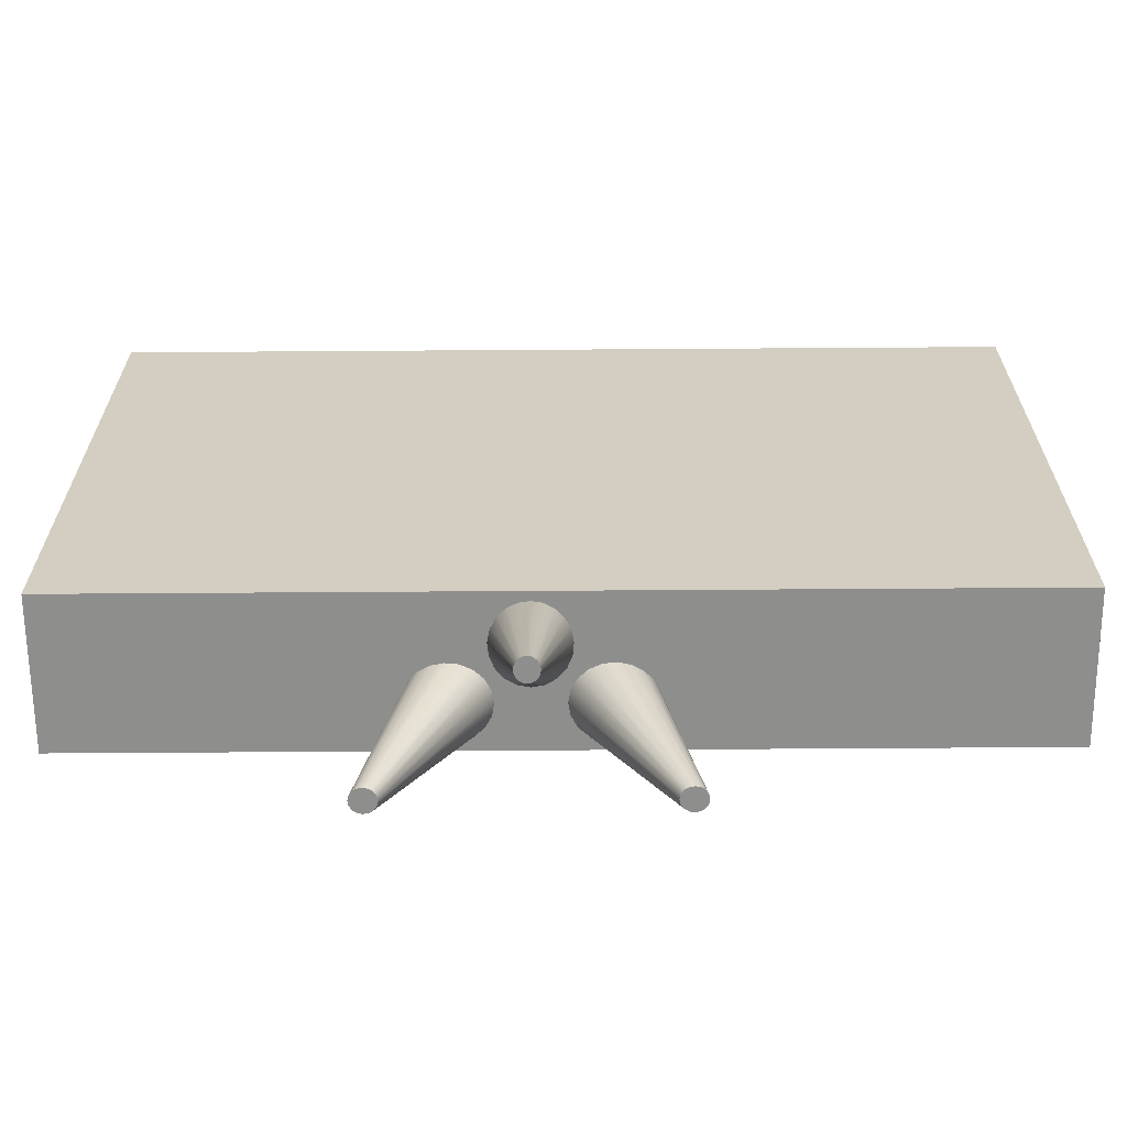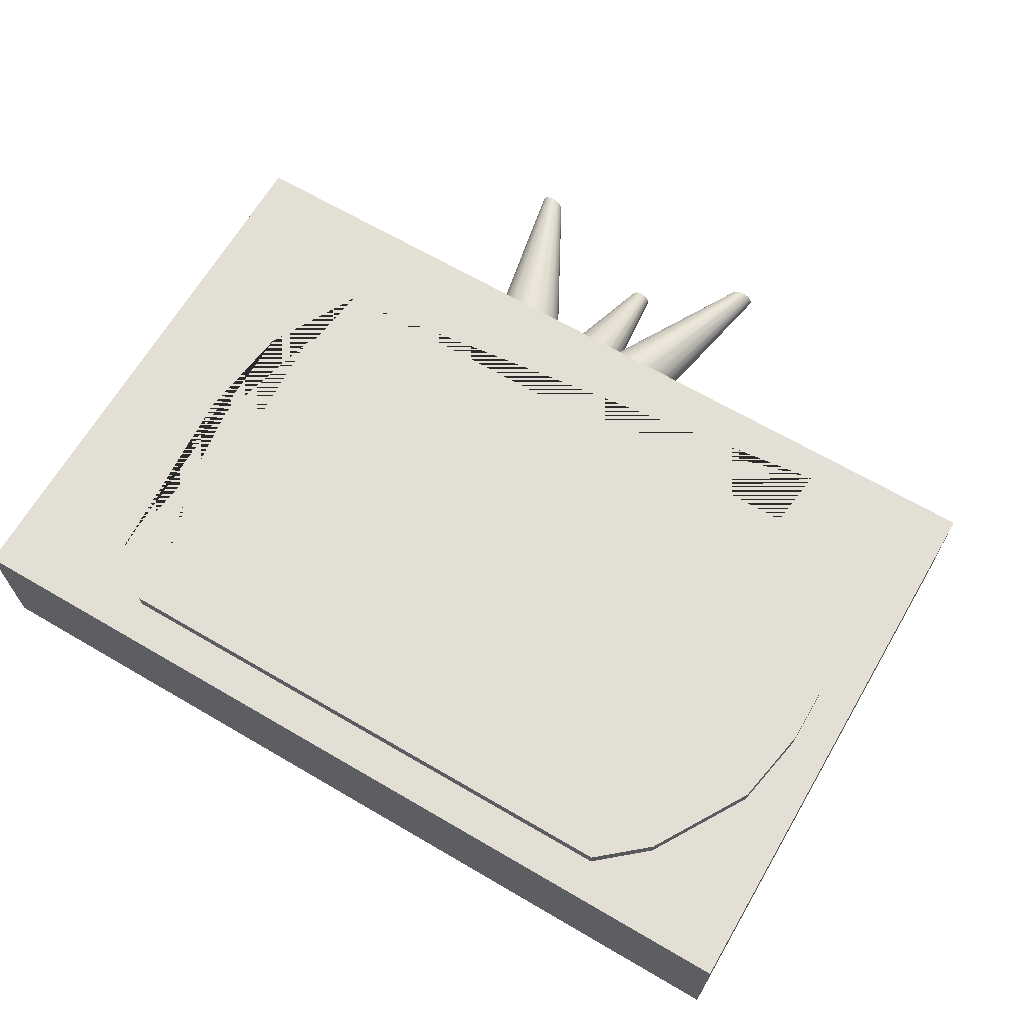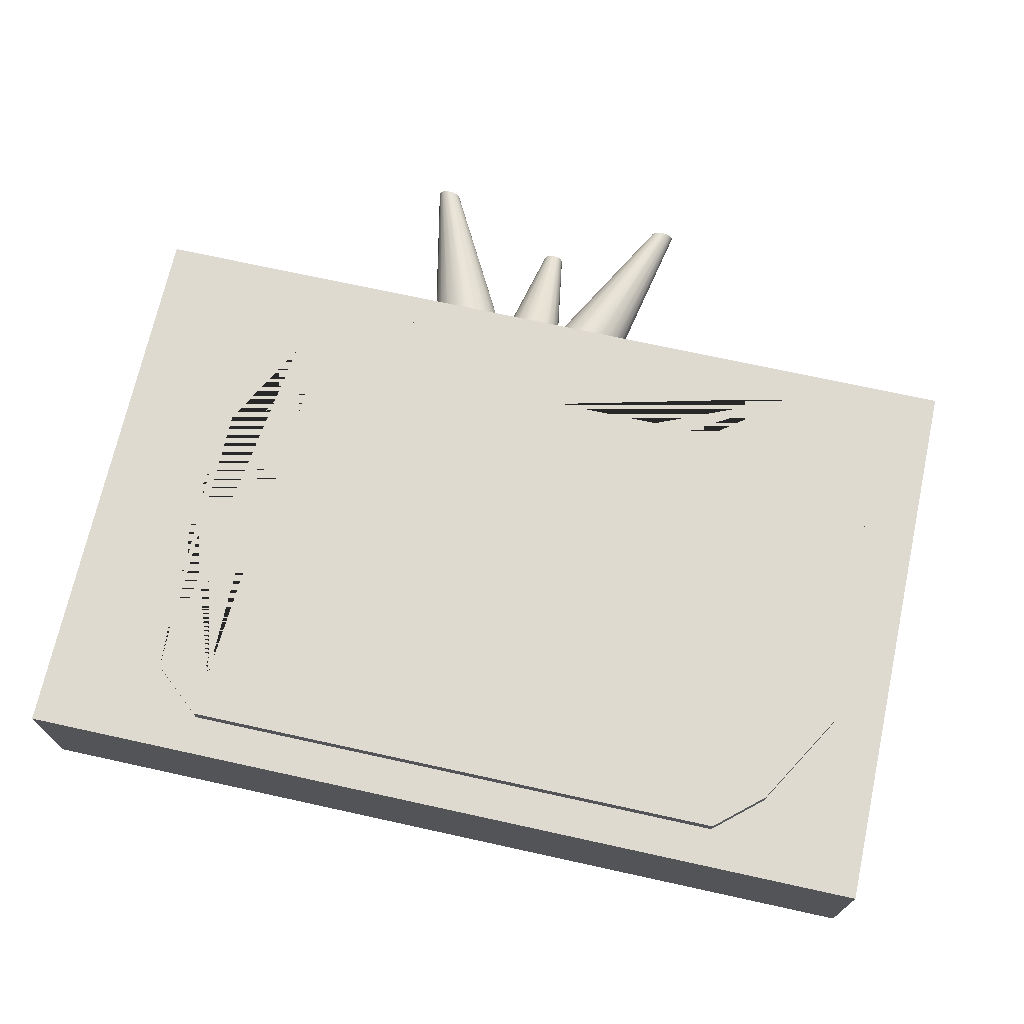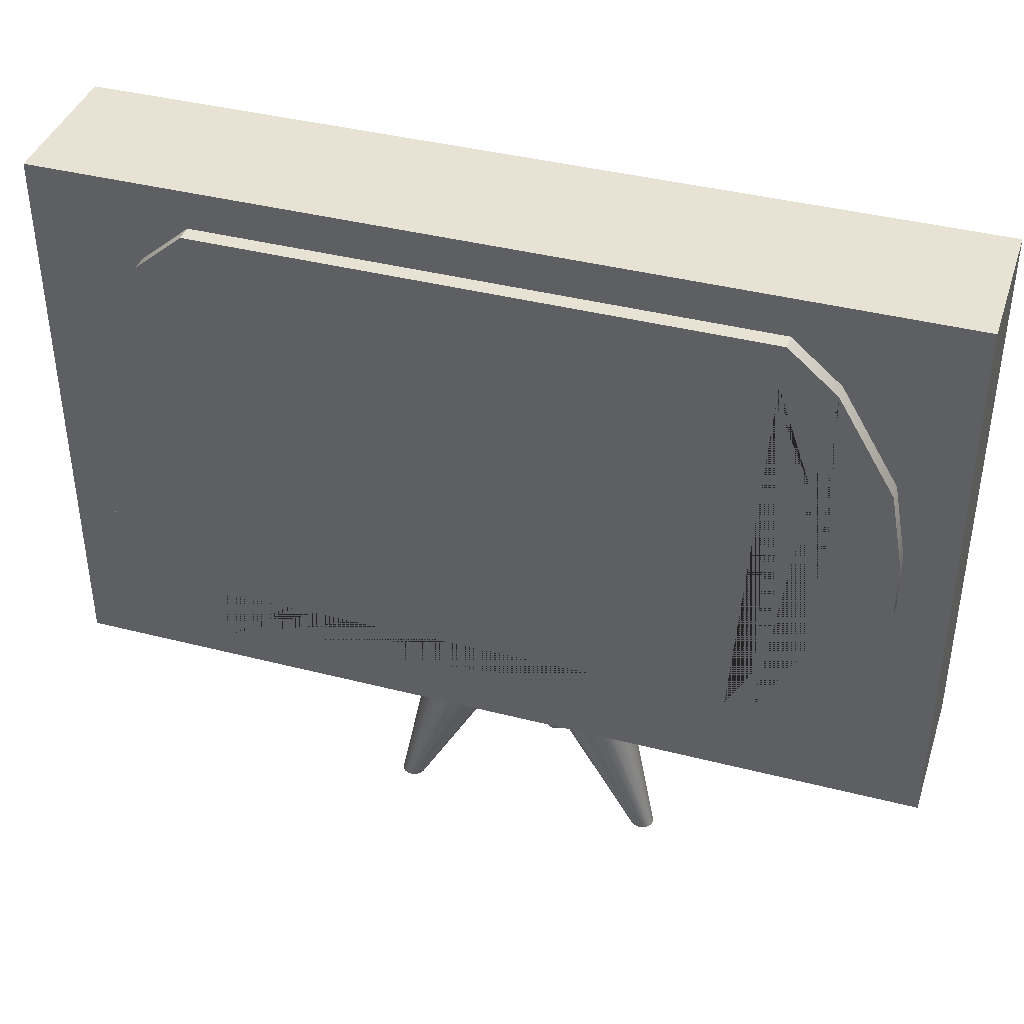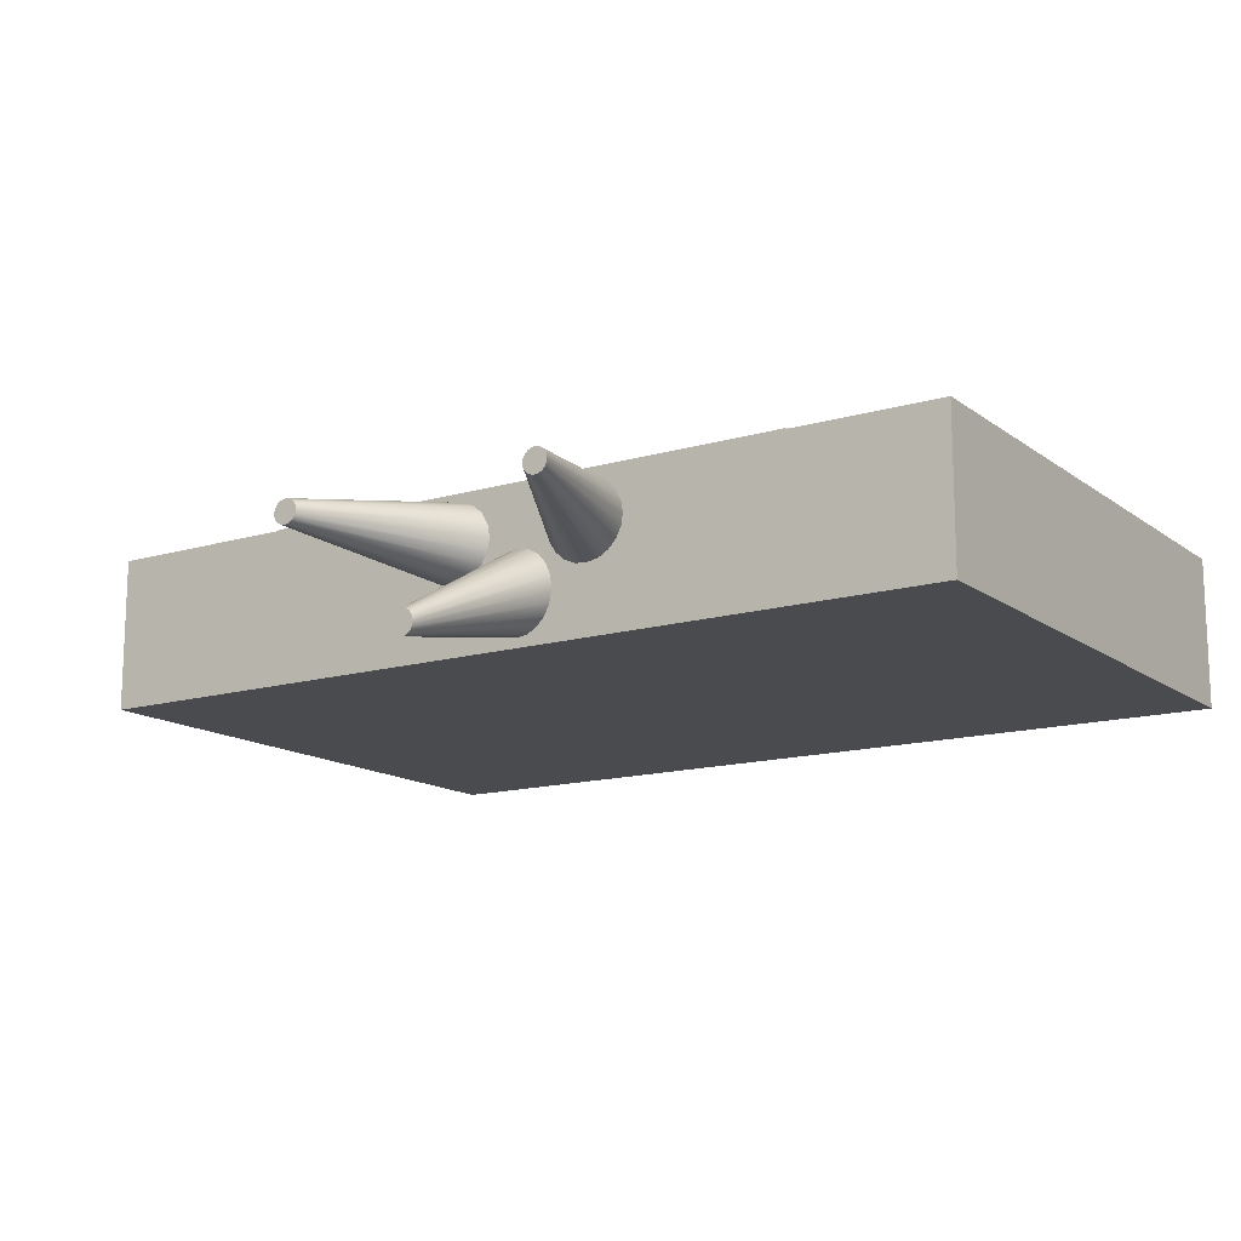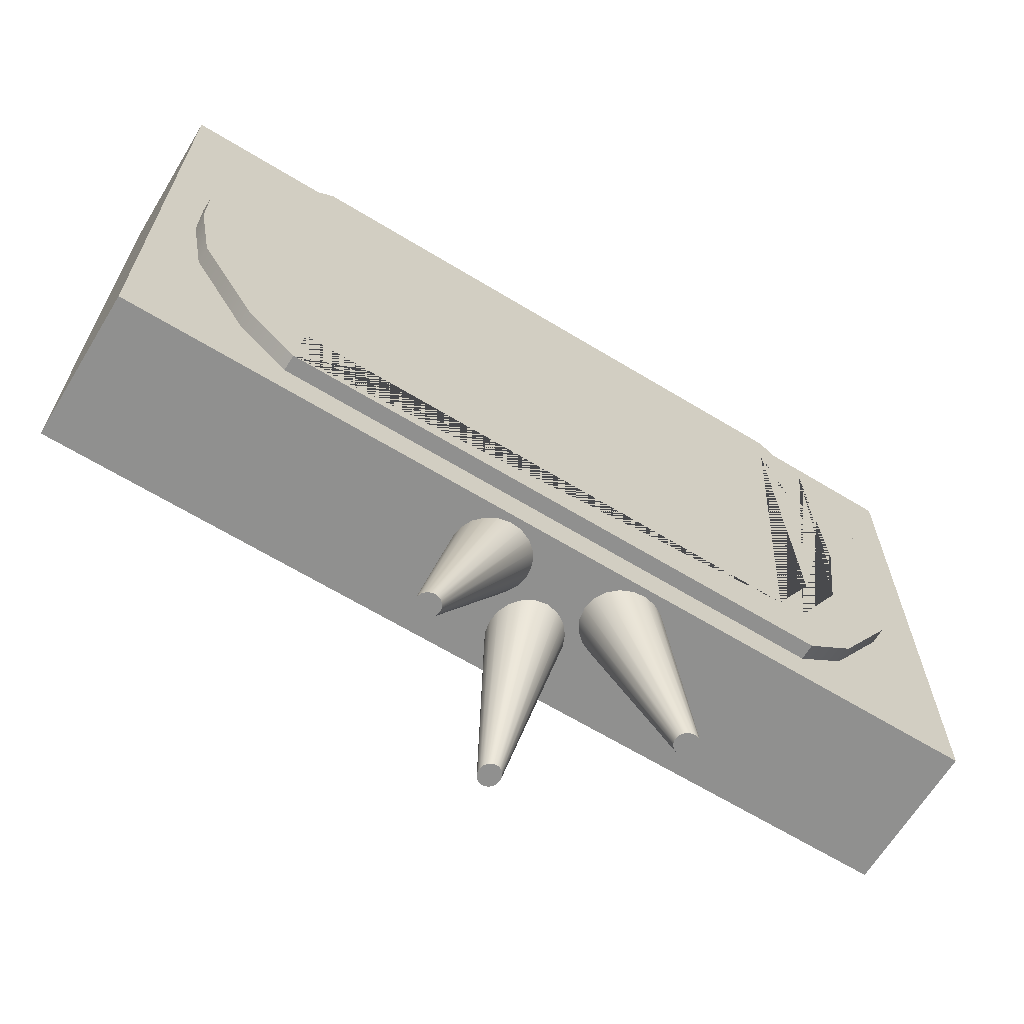
<metadata>
{"format":"obj","ext":"obj","renderer":"f3d","projection":"perspective","resolution":1024,"background":"white","views":[{"elev":-64.9,"azim":-179.6,"up":"+Y"},{"elev":66.3,"azim":-149.6,"up":"+Z"},{"elev":70.6,"azim":-167.6,"up":"+Z"},{"elev":39.9,"azim":17.6,"up":"+Y"},{"elev":-14.1,"azim":33.1,"up":"+Z"},{"elev":-65.5,"azim":-31.4,"up":"+Y"}]}
</metadata>
<code>
g default
v -3.422 -2.199 0.12
v 3.422 -2.199 0.12
v 3.422 2.199 0.12
v -3.422 2.199 0.12
v 2.486 -1.576 -0.2441
v 2.486 -1.576 0.2441
v 2.11 -1.898 0.2441
v 2.11 -1.898 -0.2441
v 2.099 -1.416 0.2441
v 1.897 -1.416 0.2441
v 1.814 -1.573 0.2441
v 2.015 -1.574 0.2441
v 2.581 -1.416 0.2441
v -2.572 1.576 0.2441
v 1.94 1.576 0.2441
v 1.684 1.898 0.2441
v -2.196 1.898 0.2441
v 3.422 2.199 -1.033
v -3.422 2.199 -1.033
v 2.93 -0.8283 -0.2441
v 2.93 -0.8283 0.2441
v 3.042 -0.2244 -0.2441
v 3.042 -0.2244 0.2441
v 3.422 -2.199 -1.033
v 3.042 0.2244 -0.2441
v 3.042 0.2244 0.2441
v 2.93 0.8283 -0.2441
v 2.93 0.8283 0.2441
v 2.085 1.576 0.2441
v 1.775 1.898 0.2441
v 2.486 1.576 -0.2441
v 2.486 1.576 0.2441
v 2.11 1.898 0.2441
v 2.11 1.898 -0.2441
v -2.196 1.898 -0.2441
v 2.141 1.872 0.2441
v 2.099 1.376 0.2441
v 2.348 0.8157 0.2441
v 2.448 0.09687 0.2441
v 2.217 -0.814 0.2441
v 2.482 -0.6913 0.2441
v 2.586 0.1044 0.2441
v 2.473 0.8373 0.2441
v 2.21 1.445 0.2441
v 0.8149 -2.061 0.06612
v 0.8934 -2.032 0.02185
v 0.9556 -2.009 -0.04711
v 0.9955 -1.995 -0.134
v 1.009 -1.99 -0.2303
v -2.572 1.576 -0.2441
v 0.728 -2.092 0.08137
v 0.9955 -1.995 -0.3266
v 0.6411 -2.124 0.06612
v 0.9556 -2.009 -0.4135
v 0.5626 -2.152 0.02185
v 0.8934 -2.032 -0.4825
v 0.5004 -2.175 -0.04711
v 0.8149 -2.061 -0.5267
v 0.4605 -2.19 -0.134
v 0.728 -2.092 -0.542
v 0.4467 -2.195 -0.2303
v 0.6411 -2.124 -0.5267
v 0.4605 -2.19 -0.3266
v 0.5626 -2.152 -0.4825
v 0.5004 -2.175 -0.4135
v -3.422 -2.199 -1.033
v 0.4938 -2.098 -0.5313
v 0.5085 -2.065 -0.6218
v 0.4513 -2.128 -0.4497
v 0.3016 -2.167 -0.3433
v 0.385 -2.151 -0.3849
v 0.4938 -2.032 -0.7123
v 0.2091 -2.172 -0.329
v 0.4513 -2.003 -0.794
v 0.1166 -2.167 -0.3433
v 0.385 -1.979 -0.8588
v 0.03312 -2.151 -0.3849
v 0.3016 -1.964 -0.9004
v -0.03311 -2.128 -0.4497
v 0.2091 -1.959 -0.9147
v -2.142 -1.42 0.2441
v -2.158 -1.56 0.2441
v -0.07563 -2.098 -0.5313
v 0.1166 -1.964 -0.9004
v -0.09029 -2.065 -0.6218
v 0.03312 -1.979 -0.8588
v -0.07563 -2.032 -0.7123
v -0.03311 -2.003 -0.794
v -3.016 0.8283 -0.2441
v -3.016 0.8283 0.2441
v -2.196 -1.898 0.2441
v 1.285 -3.426 -0.1793
v 1.266 -3.426 -0.1593
v 1.297 -3.426 -0.2037
v 1.241 -3.426 -0.1456
v 1.301 -3.426 -0.2303
v 1.213 -3.426 -0.1397
v 1.297 -3.426 -0.2569
v 1.184 -3.426 -0.1427
v 1.285 -3.426 -0.2813
v -2.196 -1.898 -0.2441
v 1.157 -3.426 -0.1546
v 1.266 -3.426 -0.3013
v 1.135 -3.426 -0.1746
v 1.241 -3.426 -0.315
v 1.12 -3.426 -0.2008
v 1.213 -3.426 -0.3209
v 1.115 -3.426 -0.2303
v 1.184 -3.426 -0.3179
v 1.12 -3.426 -0.2598
v 1.157 -3.426 -0.306
v 1.135 -3.426 -0.286
v -3.129 0.2186 -0.2441
v -3.129 0.2186 0.2441
v -3.129 -0.2186 0.2441
v -3.129 -0.2186 -0.2441
v 0.2783 -3.426 -1.061
v 0.26 -3.426 -1.039
v 0.2891 -3.426 -1.088
v 0.2361 -3.426 -1.025
v 0.2918 -3.426 -1.117
v 0.2091 -3.426 -1.02
v 0.2864 -3.426 -1.145
v -0.7364 -3.426 -0.1532
v -0.1414 -2.151 0.02342
v -0.2198 -2.123 0.06769
v -0.7635 -3.426 -0.1413
v 0.1821 -3.426 -1.025
v -0.7143 -3.426 -0.1732
v -0.07919 -2.174 -0.04554
v 0.2738 -3.426 -1.169
v -0.3068 -2.091 0.08294
v -0.7925 -3.426 -0.1384
v -0.6998 -3.426 -0.1993
v -0.03923 -2.188 -0.1324
v -0.3937 -2.059 0.06769
v -0.8206 -3.426 -0.1442
v 0.1582 -3.426 -1.039
v 0.2555 -3.426 -1.188
v -0.6948 -3.426 -0.2287
v -0.02546 -2.194 -0.2287
v -0.4721 -2.031 0.02342
v -0.8451 -3.426 -0.1579
v -0.6998 -3.426 -0.2582
v -0.03923 -2.188 -0.3251
v 0.2333 -3.426 -1.2
v 0.1399 -3.426 -1.061
v -0.5344 -2.008 -0.04554
v -0.8641 -3.426 -0.1779
v -0.7143 -3.426 -0.2843
v -0.07919 -2.174 -0.4119
v 0.2091 -3.426 -1.204
v 0.1291 -3.426 -1.088
v -0.5743 -1.994 -0.1324
v -0.876 -3.426 -0.2022
v 0.1848 -3.426 -1.2
v 0.1264 -3.426 -1.117
v -0.7364 -3.426 -0.3043
v -0.1414 -2.151 -0.4809
v -3.016 -0.8283 -0.2441
v -3.016 -0.8283 0.2441
v 0.1626 -3.426 -1.188
v 0.1318 -3.426 -1.145
v 0.1444 -3.426 -1.169
v -0.5881 -1.989 -0.2287
v -0.8801 -3.426 -0.2287
v -0.7635 -3.426 -0.3162
v -0.2198 -2.123 -0.5252
v -0.5743 -1.994 -0.3251
v -0.876 -3.426 -0.2553
v -0.7925 -3.426 -0.3191
v -0.3068 -2.091 -0.5404
v -0.5344 -2.008 -0.4119
v -0.8641 -3.426 -0.2796
v -0.8206 -3.426 -0.3133
v -0.3937 -2.059 -0.5252
v -0.4721 -2.031 -0.4809
v -0.8451 -3.426 -0.2996
v -2.572 -1.576 -0.2441
v -2.572 -1.576 0.2441
g pasted__pasted__pCone6
f 1 2 3 4
f 5 6 7 8
f 9 10 11 12
f 13 9 12 6
f 14 15 16 17
f 4 3 18 19
f 20 21 13 6 5
f 21 20 22 23
f 2 24 18 3
f 22 25 26 23
f 27 28 26 25
f 16 15 29 30
f 31 32 28 27
f 17 16 30 33 34 35
f 32 31 34 33 36
f 30 29 32 36 33
f 29 15 37 38 39 40 10 9 41 42 43 44
f 32 29 44 43 42 41 9 13 21 23 26 28
f 65 63 61 59 57 55 53 51 45 46 47 48 49 52 54 56 58 60 62 64
f 50 14 17 35
f 19 18 24 66
f 69 67 68 72 74 76 78 80 84 86 88 87 85 83 79 77 75 73 70 71
f 10 81 82 11
f 89 90 14 50
f 91 7 6 12 11 82
f 92 47 46 93
f 94 48 47 92
f 93 46 45 95
f 96 49 48 94
f 95 45 51 97
f 98 52 49 96
f 97 51 53 99
f 100 54 52 98
f 101 8 7 91
f 99 53 55 102
f 103 56 54 100
f 102 55 57 104
f 105 58 56 103
f 104 57 59 106
f 107 60 58 105
f 106 59 61 108
f 109 62 60 107
f 108 61 63 110
f 111 64 62 109
f 110 63 65 112
f 112 65 64 111
f 90 89 113 114
f 66 24 2 1
f 115 114 113 116
f 117 69 71 118
f 119 67 69 117
f 118 71 70 120
f 121 68 67 119
f 120 70 73 122
f 123 72 68 121
f 124 125 126 127
f 122 73 75 128
f 129 130 125 124
f 131 74 72 123
f 127 126 132 133
f 134 135 130 129
f 133 132 136 137
f 128 75 77 138
f 139 76 74 131
f 140 141 135 134
f 137 136 142 143
f 144 145 141 140
f 146 78 76 139
f 138 77 79 147
f 143 142 148 149
f 150 151 145 144
f 152 80 78 146
f 147 79 83 153
f 149 148 154 155
f 156 84 80 152
f 153 83 85 157
f 158 159 151 150
f 160 161 115 116
f 162 86 84 156
f 157 85 87 163
f 164 88 86 162
f 163 87 88 164
f 155 154 165 166
f 167 168 159 158
f 166 165 169 170
f 171 172 168 167
f 170 169 173 174
f 175 176 172 171
f 174 173 177 178
f 178 177 176 175
f 66 1 4 19
f 179 180 161 160
f 180 179 101 91
f 35 34 31 27 25 22 20 5 8 101 179 160 116 113 89 50
f 91 82 81 10 40 39 38 37 15 14 90 114 115 161 180
f 104 106 108 110 112 111 109 107 105 103 100 98 96 94 92 93 95 97 99 102
f 135 141 145 151 159 168 172 176 177 173 169 165 154 148 142 136 132 126 125 130
f 128 138 147 153 157 163 164 162 156 152 146 139 131 123 121 119 117 118 120 122
f 124 127 133 137 143 149 155 166 170 174 178 175 171 167 158 150 144 140 134 129

</code>
